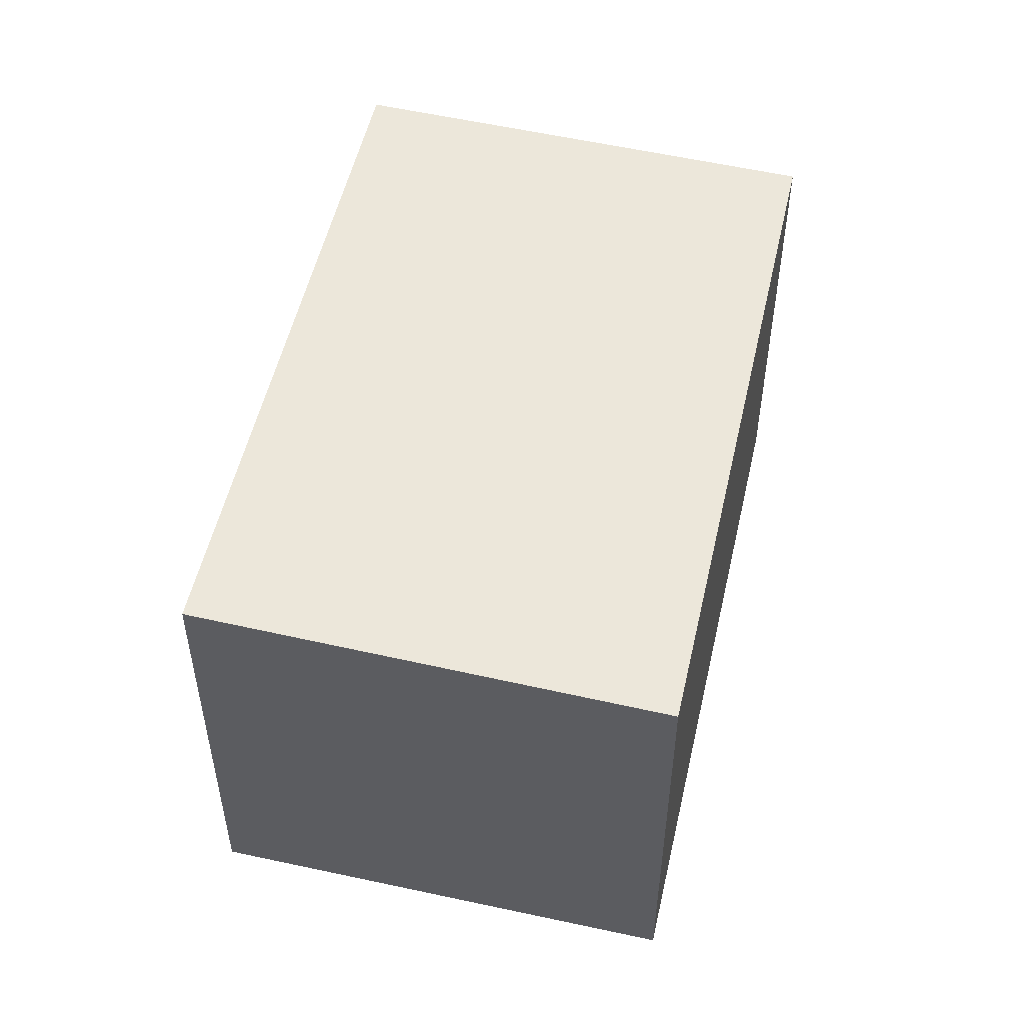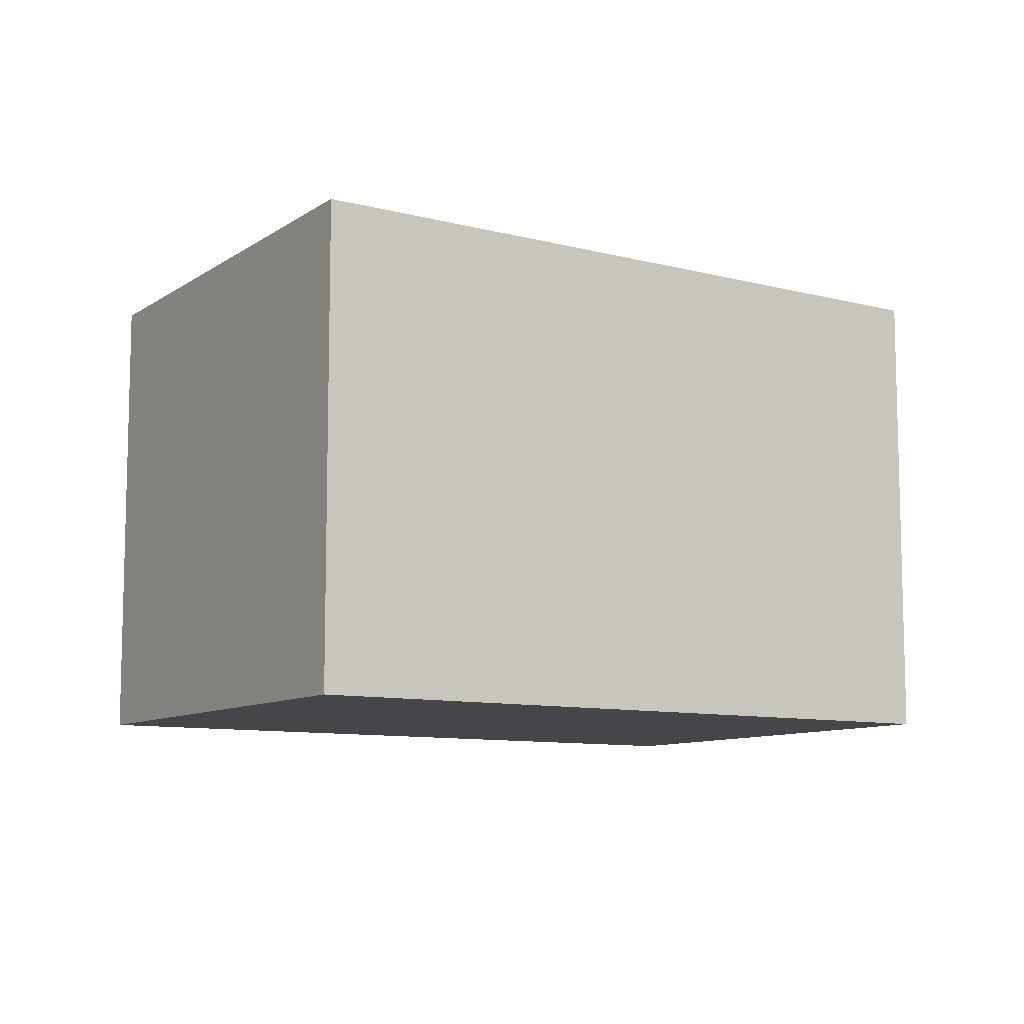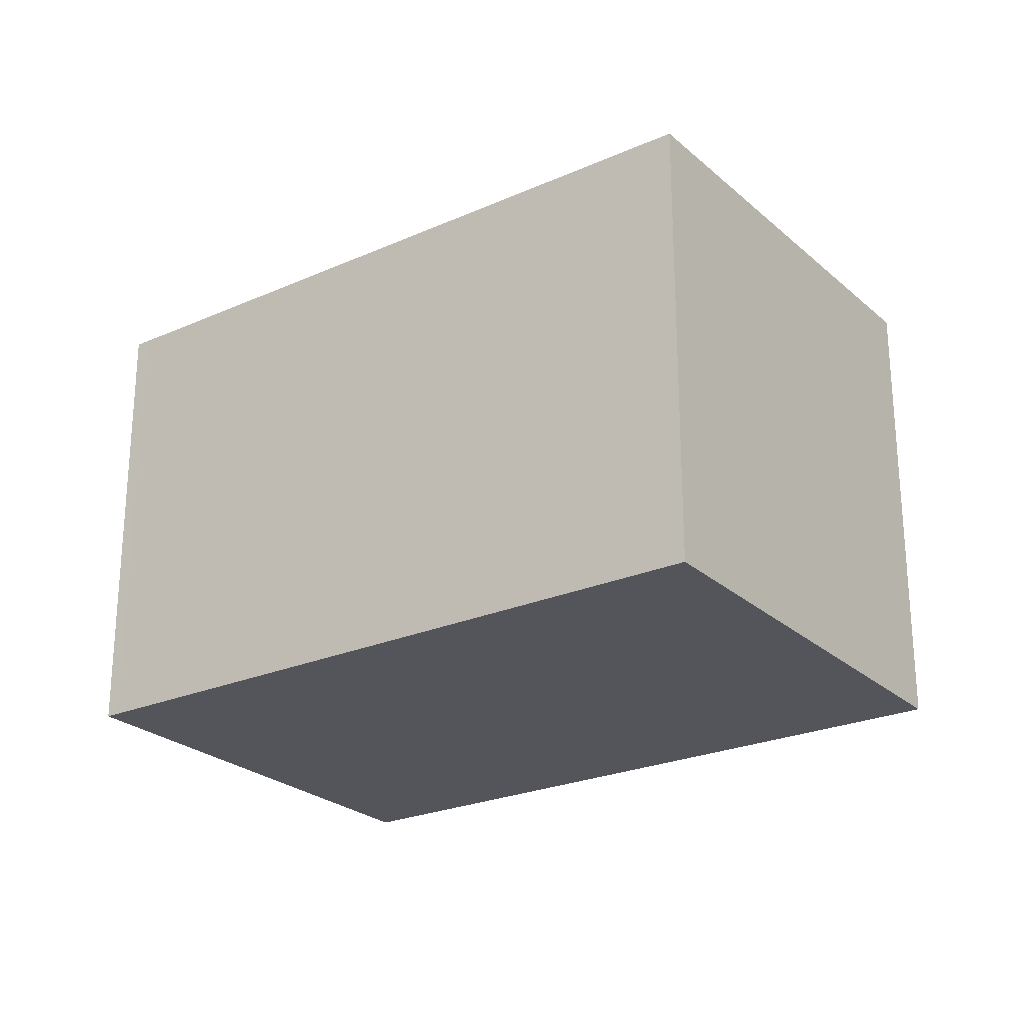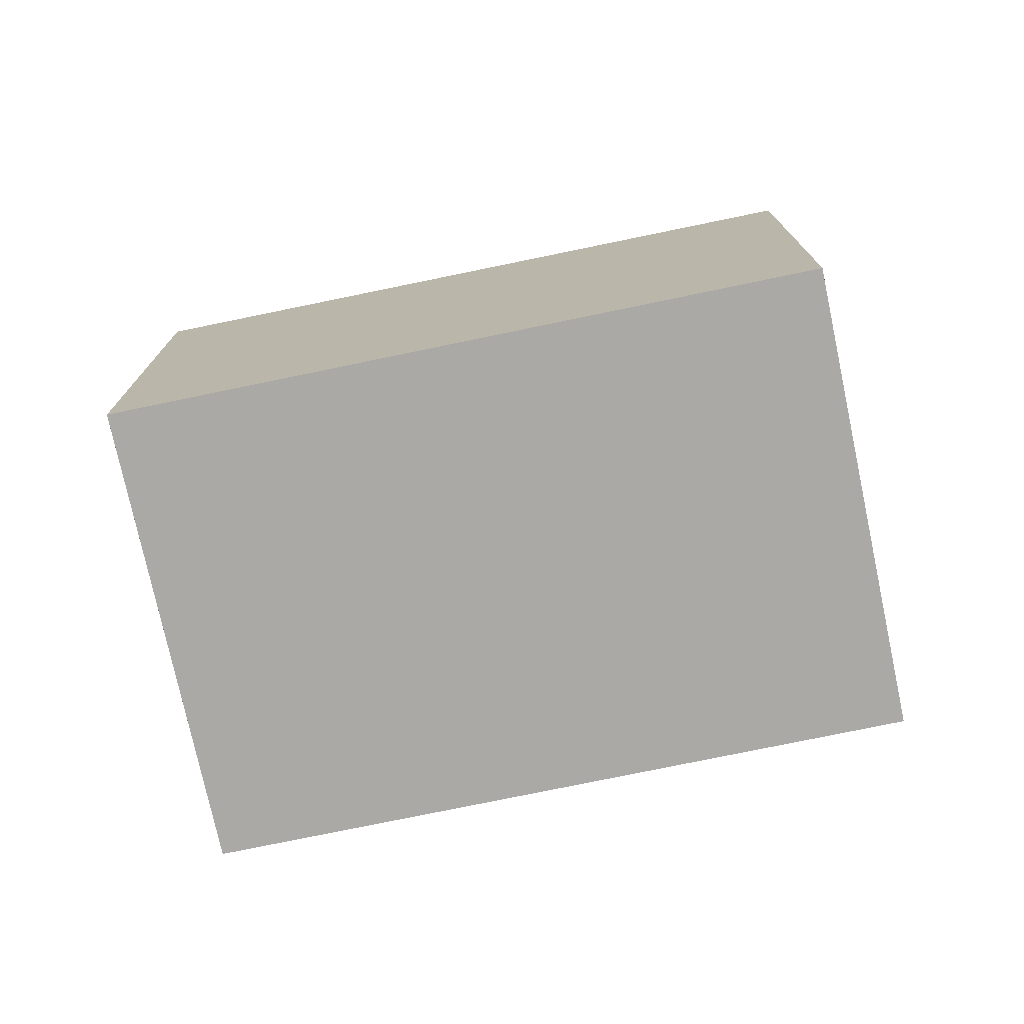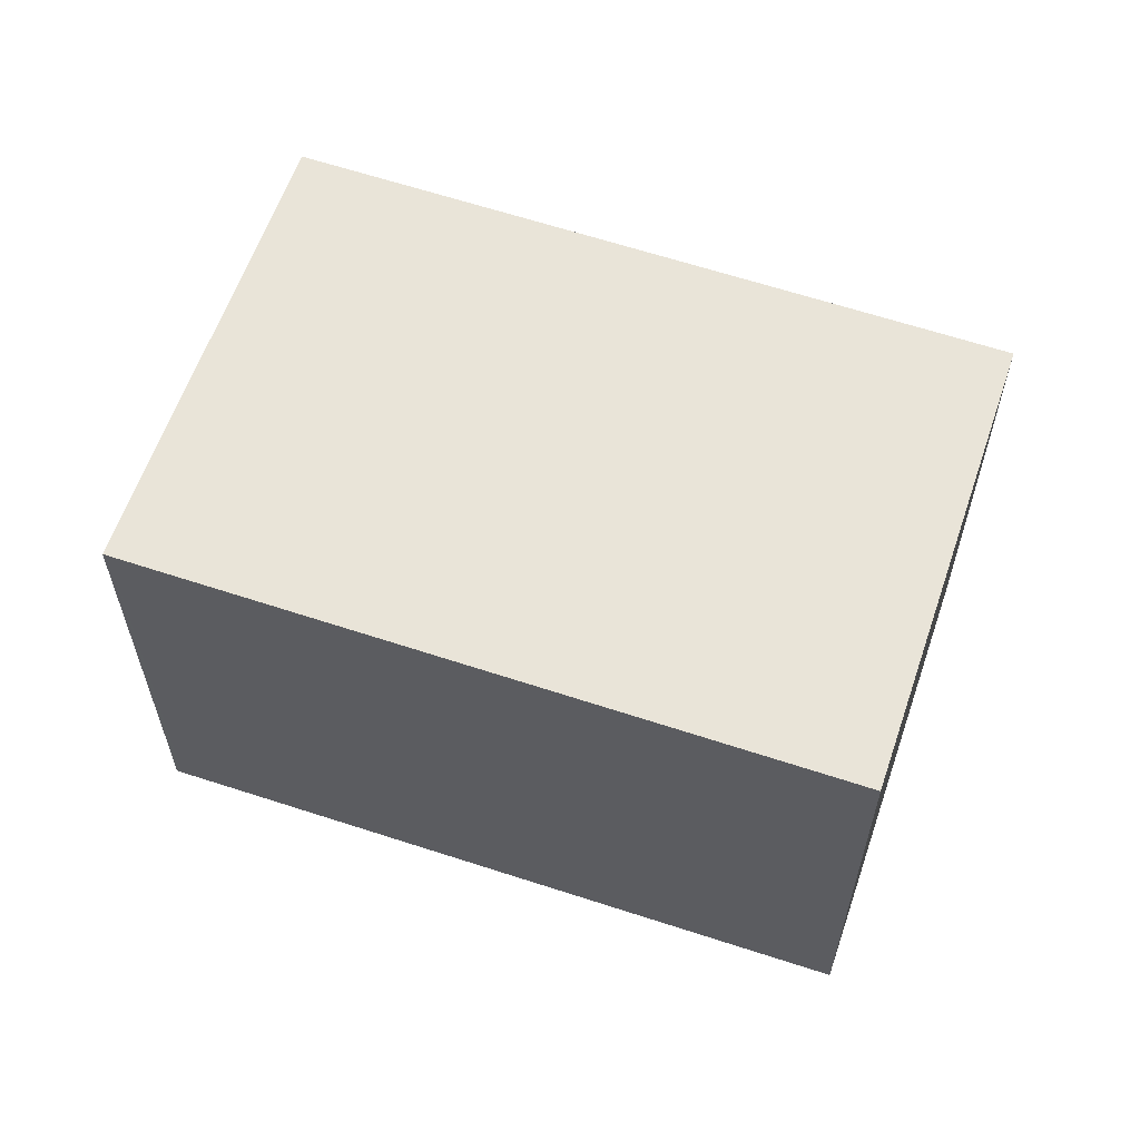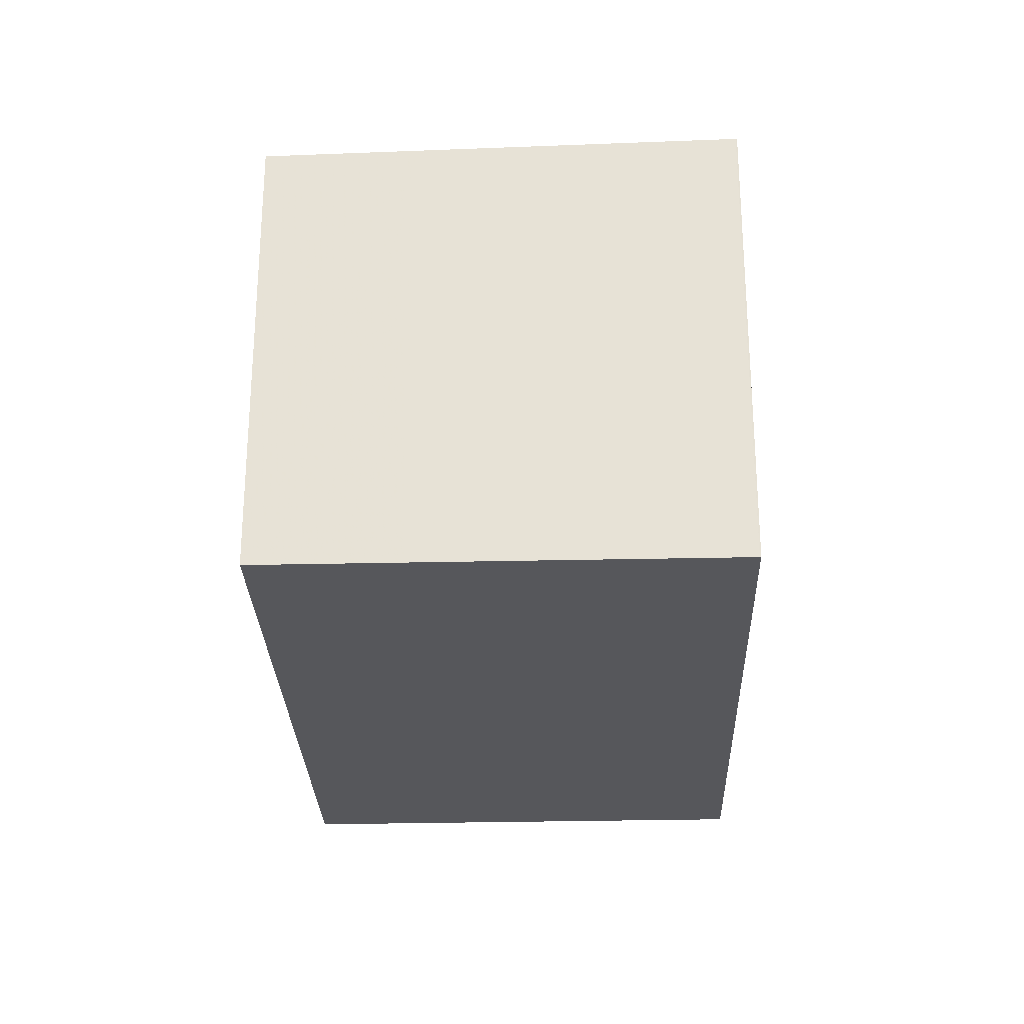
<metadata>
{"format":"obj","ext":"obj","renderer":"f3d","projection":"perspective","resolution":1024,"background":"white","views":[{"elev":52.6,"azim":135.5,"up":"+Z"},{"elev":-9.5,"azim":-0.1,"up":"+Z"},{"elev":-24.9,"azim":-112.2,"up":"+Z"},{"elev":-75.3,"azim":44.5,"up":"+Z"},{"elev":61.2,"azim":51.2,"up":"+Z"},{"elev":-27.3,"azim":-55.4,"up":"+Z"}]}
</metadata>
<code>
v -2008 -587.2 1.972
v -2009 -585.5 1.933
v -2006 -583.8 1.904
v -2005 -585.5 1.943
v -2006 -584.4 1.916
v -2009 -586 1.946
v -2005 -585.6 1.943
v -2006 -584.4 1.917
v -2006 -583.9 1.904
v -2008 -587.1 1.972
v -2009 -586 1.945
v -2009 -585.5 1.933
v -2008 -587.2 1.972
v -2008 -587.1 1.972
v -2005 -585.6 1.943
v -2005 -585.5 1.942
v -2008 -587.2 1.972
v -2008 -587.2 1.972
v -2008 -587.2 2.22e-16
v -2008 -587.2 0
v -2009 -585.5 1.933
v -2009 -585.5 1.933
v -2009 -585.5 2.22e-16
v -2009 -585.5 2.22e-16
v -2006 -584.4 1.916
v -2006 -583.8 1.904
v -2006 -583.8 0
v -2006 -584.4 0
v -2005 -585.6 1.943
v -2005 -585.5 1.943
v -2005 -585.5 0
v -2005 -585.6 2.22e-16
v -2005 -585.5 1.942
v -2006 -584.4 1.916
v -2006 -584.4 0
v -2005 -585.5 2.22e-16
v -2009 -585.5 1.933
v -2009 -586 1.946
v -2009 -586 -2.22e-16
v -2009 -585.5 2.22e-16
v -2008 -587.1 1.972
v -2005 -585.6 1.943
v -2005 -585.6 2.22e-16
v -2008 -587.1 0
v -2006 -583.8 1.904
v -2006 -583.9 1.904
v -2006 -583.9 2.22e-16
v -2006 -583.8 0
v -2008 -587.2 1.972
v -2008 -587.1 1.972
v -2008 -587.1 0
v -2008 -587.2 2.22e-16
v -2006 -583.9 1.904
v -2009 -585.5 1.933
v -2009 -585.5 2.22e-16
v -2006 -583.9 2.22e-16
v -2009 -586 1.946
v -2008 -587.2 1.972
v -2008 -587.2 0
v -2009 -586 -2.22e-16
v -2005 -585.5 1.943
v -2005 -585.5 1.942
v -2005 -585.5 2.22e-16
v -2005 -585.5 0
v -2008 -587.2 0
v -2009 -585.5 0
v -2006 -583.8 0
v -2005 -585.5 0
f 9 3 5 8
f 16 4 7 15
f 15 7 10 14
f 12 9 8 11
f 14 10 1 13
f 11 6 2 12
f 13 6 11 14
f 14 11 8 15
f 15 8 5 16
f 18 19 20 17
f 22 23 24 21
f 26 27 28 25
f 30 31 32 29
f 34 35 36 33
f 38 39 40 37
f 42 43 44 41
f 46 47 48 45
f 50 51 52 49
f 54 55 56 53
f 58 59 60 57
f 62 63 64 61
f 66 67 68 65

</code>
